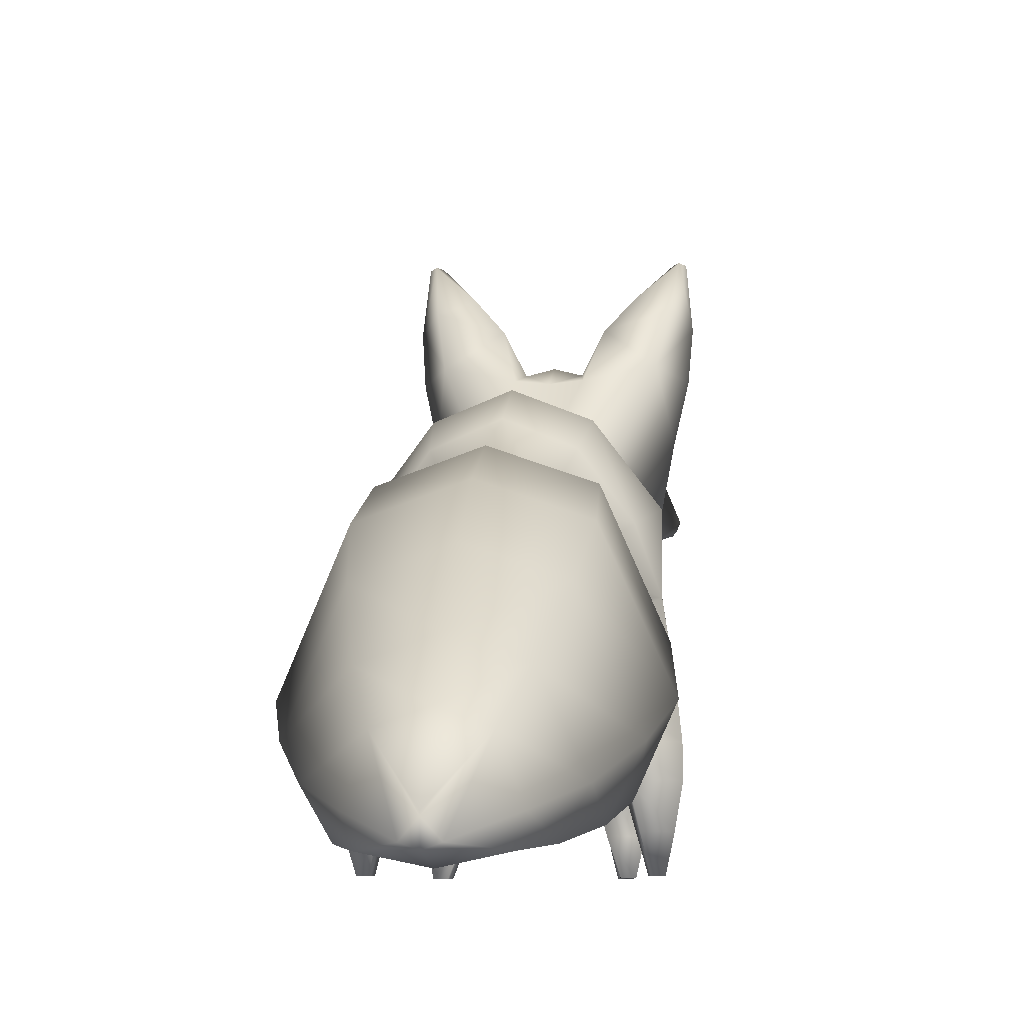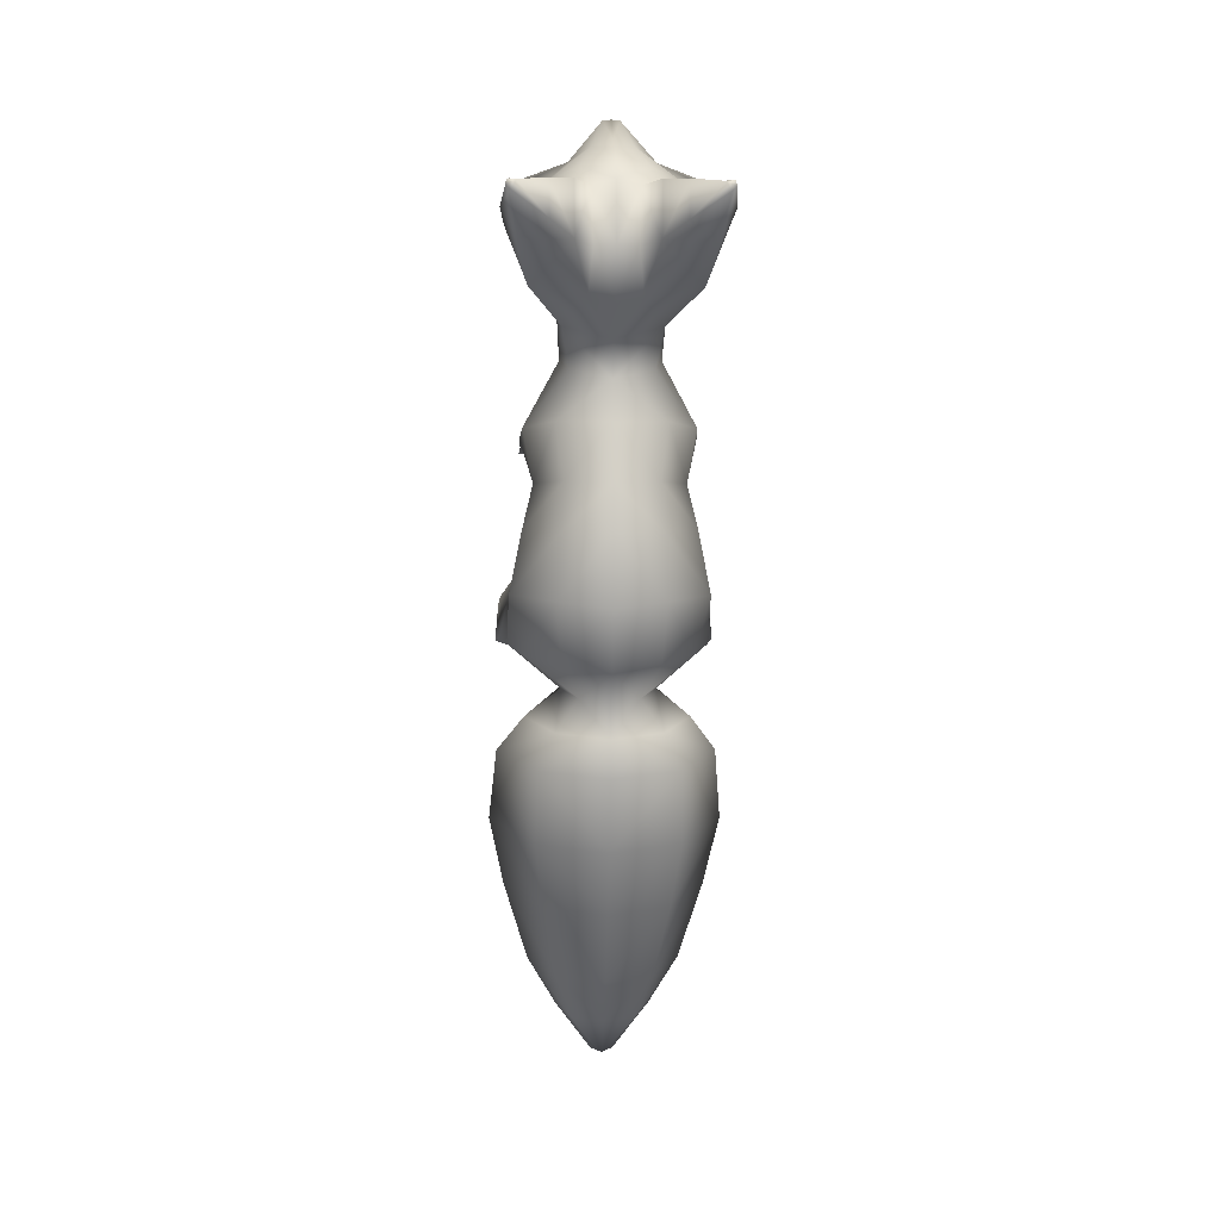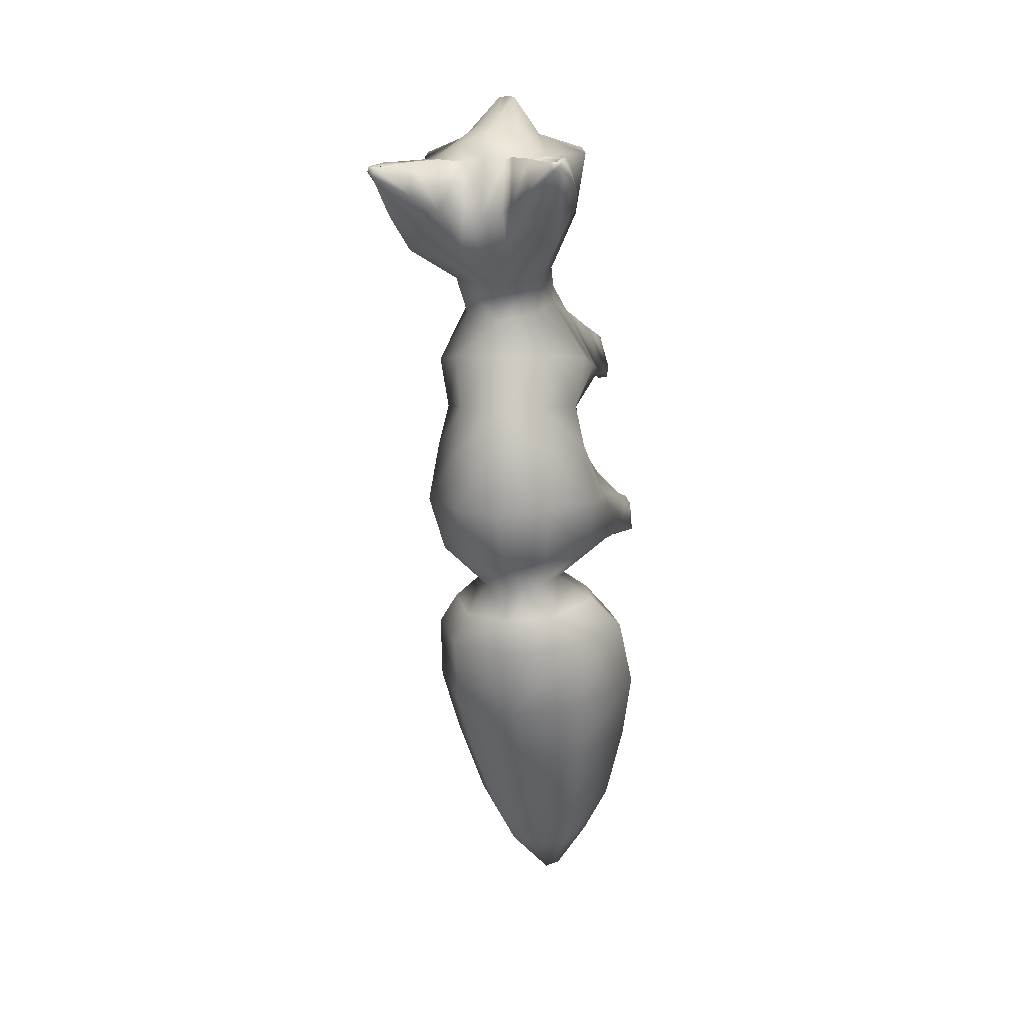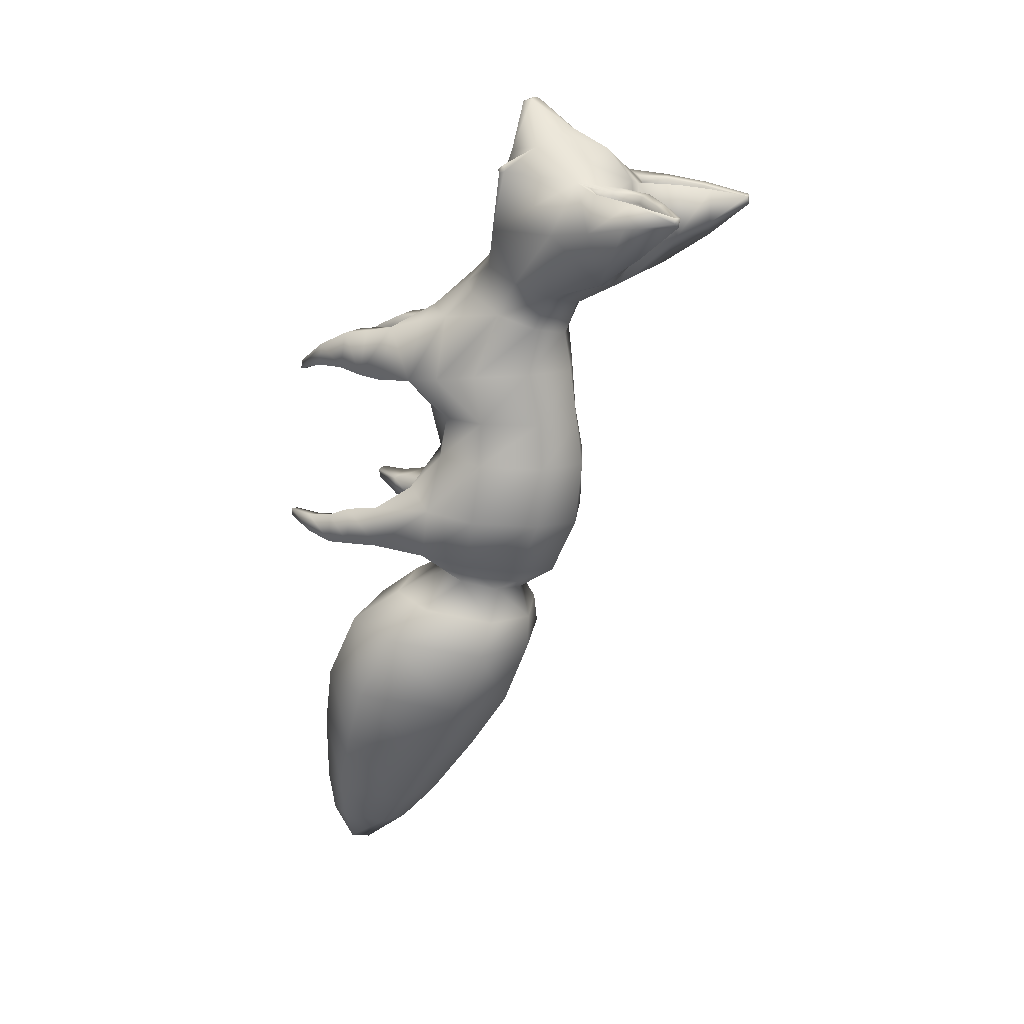
<metadata>
{"format":"obj","ext":"obj","renderer":"f3d","projection":"perspective","resolution":1024,"background":"white","views":[{"elev":-7.2,"azim":-174.3,"up":"+Y"},{"elev":-0.5,"azim":177.6,"up":"+Z"},{"elev":3.8,"azim":-167.7,"up":"+Z"},{"elev":17.8,"azim":118.5,"up":"+Z"}]}
</metadata>
<code>
v  -8.014 57.17 31.16
v  -10.76 56.86 21.48
v  -16.88 47.02 21.14
v  -9.869 49.23 33.82
v  -17.44 38.01 19.73
v  -10.63 36.56 32.39
v  -7.298 32.95 1.942
v  -6.945 31.07 -5.667
v  0 30.01 -5.667
v  0 30.72 1.942
v  -14.83 47.7 10.39
v  -16.94 48.57 1.427
v  -13.88 36.63 1.202
v  -13.23 38.04 10.23
v  0 28.02 10.7
v  -7.125 30.17 11.21
v  0 46.76 52.7
v  -6.385 48.14 52.92
v  -5.259 43.98 44.84
v  0 42.36 45.51
v  -10.37 53.63 41.18
v  -9.601 61.05 38.7
v  -19.38 36.4 -10.06
v  -19.91 35.25 -20.48
v  -21.61 23.78 -19.39
v  -21.07 23.78 -10.66
v  -14.37 11.92 -15.81
v  -12.79 16.88 -15.11
v  -21.63 16.88 -11.68
v  -21.95 11.92 -13.76
v  -17.32 30.94 -5.612
v  -8.843 25.06 -13.02
v  -15.3 51.02 53.22
v  -18.09 65.97 53.47
v  -17.29 30.76 18.76
v  -11.54 30.65 31.17
v  -4.117 60.69 72.43
v  -8.408 57.69 70.08
v  -1.694 53.01 79.1
v  -9.141 58.73 10.12
v  -9.681 60.3 0.4574
v  0 48.95 63.02
v  0 50.56 78.64
v  -1.694 51.03 78.6
v  -5.501 49.77 63.04
v  -8.544 42.01 37.81
v  -8.658 46.35 44.1
v  -12.64 69.29 63.86
v  0 63.16 36.11
v  0 60.51 29.14
v  -16.02 76.61 59.36
v  -9.833 81.75 58.91
v  -13.98 86.86 57.89
v  -16.96 84.57 58.24
v  -6.454 23.78 15.75
v  -7.795 34.06 -27.6
v  -8.926 29.46 -22.89
v  -9.307 39.2 -29.28
v  -4.61 75.14 62.23
v  -6.505 69.27 66.96
v  -5.978 46.43 -30.99
v  -9.475 54.04 -24.59
v  0 57.81 -26.08
v  0 49.27 -31.68
v  0 29.93 33.89
v  -5.192 30.58 33.78
v  -4.846 23.41 27.82
v  0 24.09 28.55
v  -15.9 76.47 43.71
v  -7.709 83.22 51.13
v  -5.06 74.14 42
v  -12.28 23.78 -21.69
v  -17.82 53.98 65.35
v  -18.34 55.47 65.88
v  0 62.09 20.93
v  -8.088 12.57 19.15
v  -16.6 12.57 19.59
v  -17.25 18 18.61
v  -7.641 18 16.9
v  -20.24 75.56 54.84
v  -20.89 83.98 56.5
v  -17.76 86.09 50.2
v  -22.45 11.92 -20.05
v  -22.36 16.88 -19.7
v  -14.44 16.88 -21.94
v  -15.53 11.92 -22.13
v  -10.01 5.857 18.98
v  -15.34 5.857 19.2
v  -8.012 12.57 26.9
v  -6.563 18 27.51
v  -13.97 18 28.04
v  -14.52 12.57 27.07
v  0 32.06 -26.11
v  0 28.31 -22.6
v  -14.14 0.0038 17.38
v  -13.6 0.0038 19.28
v  -14.17 5.857 23.82
v  -11.36 51.3 63.62
v  -17.13 53.34 66.13
v  -6.973 51.16 69.01
v  -21.27 5.528 -18.75
v  -21 5.528 -14.94
v  -16.95 5.528 -20.38
v  -11.7 72.45 60.12
v  -8.009 75.07 59.13
v  -19.87 0 -14.57
v  -17.67 -0 -15.04
v  -16.18 5.528 -16.03
v  -17.48 55.01 67.26
v  -18.11 76.01 62.57
v  -19.15 84.69 61.34
v  -13 23.78 29.22
v  -17.56 23.78 18.07
v  -11.54 0.0038 19.12
v  -9.796 5.857 23.74
v  0 63.63 9.482
v  0 64.99 0.034
v  -10.54 59.51 -12.51
v  0 63.49 -13.89
v  -19.46 47.78 -11.07
v  0 25.82 15.29
v  0 37.68 41.23
v  -5.226 39.09 39.56
v  -12.02 0.0038 17.1
v  -19.96 -0 -16.22
v  -18.11 -0 -16.93
v  -16.6 44.55 -22.59
v  0 26.37 -12.66
v  -19.88 94.43 58.17
v  -19.69 94.42 59.29
v  -17.98 94.81 59.07
v  -18.84 94.77 57.28
v  -12.26 88.59 53.66
v  -12.31 88.79 60.74
v  -7.874 83.34 61.84
v  -4.216 76.36 51.01
v  -10.48 47.65 -37.59
v  -16.53 33.86 -34.91
v  -13.27 24.42 -33
v  0 21.82 -31.68
v  0 51.72 -38.63
v  -22.04 27.69 -41.87
v  -13.75 46.67 -45
v  -14.42 40.4 -59.63
v  -23.64 19.87 -56.15
v  -17.36 14.78 -40.08
v  -18.2 8.163 -54.48
v  0 12.03 -39.19
v  0 5.272 -53.55
v  0 51.4 -46.18
v  0 45.35 -60.87
v  -12.72 32.03 -72.99
v  -20.73 14.38 -70.06
v  -16.02 5.032 -68.6
v  0 2.458 -67.81
v  0 36.43 -74.05
v  -9.744 21.6 -88.4
v  -15.77 9.043 -86.32
v  -12.23 2.612 -85.25
v  0 0.6285 -84.69
v  0 25.01 -89.15
v  -6.674 14.19 -97.9
v  -9.78 5.799 -96.51
v  -8.654 1.663 -95.82
v  0 -0.1552 -95.36
v  0 16.53 -98.42
v  0 4.938 -107.1
v  0 1.497 -106.5
v  -2.32 2.326 -106.7
v  0 52.61 79.38
v  0 61.24 73.73
v  0 73.47 41.34
v  0 77.41 51.01
v  0 75.86 63.21
v  0 70.11 69.6
v  -17.9 92.02 56.57
v  -18.12 91.87 56.65
v  -17.63 84.72 60.77
v  -18.69 92.97 58.96
v  -16.64 76.51 61.92
v  -11.77 71.97 62.74
v  -7.38 75.06 61.64
v  -9.207 82.47 61.38
v  -13.47 87.72 60.32
v  -17.96 93.2 58.9
v  -17.34 84.47 59.25
v  -18.51 92.47 57.49
v  -16.36 76.33 60.38
v  -11.73 71.97 61.18
v  -7.577 74.91 60.12
v  -9.448 82.04 59.89
v  -13.68 87.25 58.83
v  -17.95 92.64 57.47
v  0 5.501 -107.2
v  8.014 57.17 31.16
v  9.869 49.23 33.82
v  16.88 47.02 21.14
v  10.76 56.86 21.48
v  10.63 36.56 32.39
v  17.44 38.01 19.73
v  7.298 32.95 1.942
v  6.945 31.07 -5.667
v  14.83 47.7 10.39
v  13.23 38.04 10.23
v  13.88 36.63 1.202
v  16.94 48.57 1.427
v  7.125 30.17 11.21
v  5.259 43.98 44.84
v  6.385 48.14 52.92
v  9.601 61.05 38.7
v  10.37 53.63 41.18
v  19.38 36.4 -10.06
v  21.07 23.78 -10.66
v  21.61 23.78 -19.39
v  19.91 35.25 -20.48
v  14.37 11.92 -15.81
v  21.95 11.92 -13.76
v  21.63 16.88 -11.68
v  12.79 16.88 -15.11
v  17.32 30.94 -5.612
v  8.843 25.06 -13.02
v  18.09 65.97 53.47
v  15.3 51.02 53.22
v  11.54 30.65 31.17
v  17.29 30.76 18.76
v  4.117 60.69 72.43
v  1.694 53.01 79.1
v  8.408 57.69 70.08
v  9.141 58.73 10.12
v  9.681 60.3 0.4574
v  5.501 49.77 63.04
v  1.694 51.03 78.6
v  8.658 46.35 44.1
v  8.544 42.01 37.81
v  12.64 69.29 63.86
v  16.02 76.61 59.36
v  16.96 84.57 58.24
v  13.98 86.86 57.89
v  9.833 81.75 58.91
v  6.454 23.78 15.75
v  7.795 34.06 -27.6
v  9.307 39.2 -29.28
v  8.926 29.46 -22.89
v  4.61 75.14 62.23
v  6.505 69.27 66.96
v  5.978 46.43 -30.99
v  9.475 54.04 -24.59
v  4.846 23.41 27.82
v  5.192 30.58 33.78
v  15.9 76.47 43.71
v  5.06 74.14 42
v  7.709 83.22 51.13
v  12.28 23.78 -21.69
v  17.82 53.98 65.35
v  18.34 55.47 65.88
v  8.088 12.57 19.15
v  7.641 18 16.9
v  17.25 18 18.61
v  16.6 12.57 19.59
v  17.76 86.09 50.2
v  20.89 83.98 56.5
v  20.24 75.56 54.84
v  22.45 11.92 -20.05
v  15.53 11.92 -22.13
v  14.44 16.88 -21.94
v  22.36 16.88 -19.7
v  15.34 5.857 19.2
v  10.01 5.857 18.98
v  8.012 12.57 26.9
v  14.52 12.57 27.07
v  13.97 18 28.04
v  6.563 18 27.51
v  14.14 0.0038 17.38
v  14.17 5.857 23.82
v  13.6 0.0038 19.28
v  11.36 51.3 63.62
v  17.13 53.34 66.13
v  6.973 51.16 69.01
v  21 5.528 -14.94
v  21.27 5.528 -18.75
v  16.95 5.528 -20.38
v  8.009 75.07 59.13
v  11.7 72.45 60.12
v  19.87 0 -14.57
v  16.18 5.528 -16.03
v  17.67 -0 -15.04
v  17.48 55.01 67.26
v  19.15 84.69 61.34
v  18.11 76.01 62.57
v  13 23.78 29.22
v  17.56 23.78 18.07
v  9.796 5.857 23.74
v  11.54 0.0038 19.12
v  10.54 59.51 -12.51
v  19.46 47.78 -11.07
v  5.226 39.09 39.56
v  12.02 0.0038 17.1
v  18.11 -0 -16.93
v  19.96 -0 -16.22
v  16.6 44.55 -22.59
v  19.88 94.43 58.17
v  18.84 94.77 57.28
v  17.98 94.81 59.07
v  19.69 94.42 59.29
v  7.874 83.34 61.84
v  12.31 88.79 60.74
v  12.26 88.59 53.66
v  4.216 76.36 51.01
v  16.53 33.86 -34.91
v  10.48 47.65 -37.59
v  13.27 24.42 -33
v  22.04 27.69 -41.87
v  23.64 19.87 -56.15
v  14.42 40.4 -59.63
v  13.75 46.67 -45
v  17.36 14.78 -40.08
v  18.2 8.163 -54.48
v  20.73 14.38 -70.06
v  12.72 32.03 -72.99
v  16.02 5.032 -68.6
v  15.77 9.043 -86.32
v  9.744 21.6 -88.4
v  12.23 2.612 -85.25
v  9.78 5.799 -96.51
v  6.674 14.19 -97.9
v  8.654 1.663 -95.82
v  2.32 2.326 -106.7
v  18.12 91.87 56.65
v  17.9 92.02 56.57
v  18.69 92.97 58.96
v  17.63 84.72 60.77
v  16.64 76.51 61.92
v  11.77 71.97 62.74
v  7.38 75.06 61.64
v  9.207 82.47 61.38
v  13.47 87.72 60.32
v  17.96 93.2 58.9
v  18.51 92.47 57.49
v  17.34 84.47 59.25
v  16.36 76.33 60.38
v  11.73 71.97 61.18
v  7.577 74.91 60.12
v  9.448 82.04 59.89
v  13.68 87.25 58.83
v  17.95 92.64 57.47
o Group53601
g Group53601
f 1 2 3 4
f 4 3 5 6
f 7 8 9 10
f 11 12 13 14
f 10 15 16 7
f 17 18 19 20
f 4 21 22 1
f 11 14 5 3
f 23 24 25 26
f 27 28 29 30
f 31 26 32 8
f 21 33 34 22
f 6 5 35 36
f 37 38 39
f 40 41 12 11
f 42 43 44 45
f 4 46 47 21
f 48 34 33
f 22 49 50 1
f 51 52 53 54
f 16 55 35
f 14 13 7 16
f 56 57 24 58
f 59 48 60
f 37 60 48 38
f 61 62 63 64
f 65 66 67 68
f 69 70 71
f 25 24 57 72
f 73 74 33
f 50 75 2 1
f 76 77 78 79
f 69 80 81 82
f 83 84 85 86
f 76 87 88 77
f 89 90 91 92
f 93 94 57 56
f 95 96 97 88
f 47 33 21
f 98 99 73 33
f 38 98 100
f 83 101 102 30
f 86 103 101 83
f 51 104 105 52
f 106 107 108 102
f 27 86 85 28
f 25 84 29 26
f 31 23 26
f 74 109 38 48
f 80 110 111 81
f 98 38 99
f 55 67 90 79
f 112 113 78 91
f 96 114 115 97
f 86 27 108 103
f 116 117 41 40
f 118 41 117 119
f 41 118 120 12
f 12 120 23 13
f 121 68 67 55
f 2 40 11 3
f 75 116 40 2
f 66 65 122 123
f 4 6 46
f 22 69 71 49
f 89 115 87 76
f 124 114 96 95
f 106 125 126 107
f 61 58 127 62
f 127 120 118 62
f 62 118 119 63
f 24 23 120 127
f 58 24 127
f 94 128 32 57
f 8 32 128 9
f 31 8 7 13
f 72 57 32
f 73 99 109 74
f 129 130 131 132
f 70 133 134 135
f 59 136 70 135
f 70 69 82 133
f 87 124 95 88
f 97 92 77 88
f 115 89 92 97
f 115 114 124 87
f 23 31 13
f 101 125 106 102
f 103 126 125 101
f 108 27 30 102
f 108 107 126 103
f 28 32 26 29
f 78 113 55 79
f 84 25 72 85
f 90 67 112 91
f 85 72 32 28
f 84 83 30 29
f 90 89 76 79
f 78 77 92 91
f 58 61 137 138
f 56 58 138 139
f 93 56 139 140
f 61 64 141 137
f 142 143 144 145
f 146 142 145 147
f 148 146 147 149
f 143 150 151 144
f 145 144 152 153
f 147 145 153 154
f 149 147 154 155
f 144 151 156 152
f 153 152 157 158
f 154 153 158 159
f 155 154 159 160
f 152 156 161 157
f 158 157 162 163
f 159 158 163 164
f 160 159 164 165
f 157 161 166 162
f 167 168 169
f 44 43 170 39
f 136 71 70
f 98 33 18 45
f 48 110 80 34
f 34 80 69 22
f 47 46 123 19
f 171 37 39 170
f 71 172 49
f 136 173 172 71
f 174 59 60 175
f 175 60 37 171
f 173 136 59 174
f 53 176 177 54
f 81 129 132 82
f 111 130 129 81
f 133 132 131 134
f 82 132 133
f 130 111 178 179
f 111 110 180 178
f 110 48 181 180
f 48 59 182 181
f 59 135 183 182
f 135 134 184 183
f 134 131 185 184
f 131 130 179 185
f 179 178 186 187
f 178 180 188 186
f 180 181 189 188
f 181 182 190 189
f 182 183 191 190
f 183 184 192 191
f 184 185 193 192
f 185 179 187 193
f 177 187 186 54
f 54 186 188 51
f 51 188 189 104
f 104 189 190 105
f 105 190 191 52
f 52 191 192 53
f 53 192 193 176
f 176 193 187 177
f 162 167 169 163
f 163 169 164
f 164 169 168 165
f 166 194 162
f 18 33 47 19
f 18 17 42 45
f 123 122 20 19
f 100 98 45
f 123 46 6 66
f 66 6 36
f 55 15 121
f 35 14 16
f 35 113 112 36
f 112 67 66
f 45 44 100
f 100 44 39 38
f 137 143 142 138
f 138 142 146 139
f 139 146 148 140
f 141 150 143 137
f 38 109 99
f 55 113 35
f 74 48 33
f 194 167 162
f 55 16 15
f 35 5 14
f 66 36 112
f 195 196 197 198
f 196 199 200 197
f 201 10 9 202
f 203 204 205 206
f 10 201 207 15
f 17 20 208 209
f 196 195 210 211
f 203 197 200 204
f 212 213 214 215
f 216 217 218 219
f 220 202 221 213
f 211 210 222 223
f 199 224 225 200
f 226 227 228
f 229 203 206 230
f 42 231 232 43
f 196 211 233 234
f 235 223 222
f 210 195 50 49
f 236 237 238 239
f 207 225 240
f 204 207 201 205
f 241 242 215 243
f 244 245 235
f 226 228 235 245
f 246 64 63 247
f 65 68 248 249
f 250 251 252
f 214 253 243 215
f 254 223 255
f 50 195 198 75
f 256 257 258 259
f 250 260 261 262
f 263 264 265 266
f 256 259 267 268
f 269 270 271 272
f 93 241 243 94
f 273 267 274 275
f 233 211 223
f 276 223 254 277
f 228 278 276
f 263 217 279 280
f 264 263 280 281
f 236 239 282 283
f 284 279 285 286
f 216 219 265 264
f 214 213 218 266
f 220 213 212
f 255 235 228 287
f 262 261 288 289
f 276 277 228
f 240 257 272 248
f 290 271 258 291
f 275 274 292 293
f 264 281 285 216
f 116 229 230 117
f 294 119 117 230
f 230 206 295 294
f 206 205 212 295
f 121 240 248 68
f 198 197 203 229
f 75 198 229 116
f 249 296 122 65
f 196 234 199
f 210 49 251 250
f 269 256 268 292
f 297 273 275 293
f 284 286 298 299
f 246 247 300 242
f 300 247 294 295
f 247 63 119 294
f 215 300 295 212
f 242 300 215
f 94 243 221 128
f 202 9 128 221
f 220 205 201 202
f 253 221 243
f 254 255 287 277
f 301 302 303 304
f 252 305 306 307
f 244 305 252 308
f 252 307 260 250
f 268 267 273 297
f 274 267 259 270
f 292 274 270 269
f 292 268 297 293
f 212 205 220
f 280 279 284 299
f 281 280 299 298
f 285 279 217 216
f 285 281 298 286
f 219 218 213 221
f 258 257 240 291
f 266 265 253 214
f 272 271 290 248
f 265 219 221 253
f 266 218 217 263
f 272 257 256 269
f 258 271 270 259
f 242 309 310 246
f 241 311 309 242
f 93 140 311 241
f 246 310 141 64
f 312 313 314 315
f 316 317 313 312
f 148 149 317 316
f 315 314 151 150
f 313 318 319 314
f 317 320 318 313
f 149 155 320 317
f 314 319 156 151
f 318 321 322 319
f 320 323 321 318
f 155 160 323 320
f 319 322 161 156
f 321 324 325 322
f 323 326 324 321
f 160 165 326 323
f 322 325 166 161
f 167 327 168
f 232 227 170 43
f 308 252 251
f 276 231 209 223
f 235 222 262 289
f 222 210 250 262
f 233 208 296 234
f 171 170 227 226
f 251 49 172
f 308 251 172 173
f 174 175 245 244
f 175 171 226 245
f 173 174 244 308
f 238 237 328 329
f 261 260 302 301
f 288 261 301 304
f 307 306 303 302
f 260 307 302
f 304 330 331 288
f 288 331 332 289
f 289 332 333 235
f 235 333 334 244
f 244 334 335 305
f 305 335 336 306
f 306 336 337 303
f 303 337 330 304
f 330 338 339 331
f 331 339 340 332
f 332 340 341 333
f 333 341 342 334
f 334 342 343 335
f 335 343 344 336
f 336 344 345 337
f 337 345 338 330
f 328 237 339 338
f 237 236 340 339
f 236 283 341 340
f 283 282 342 341
f 282 239 343 342
f 239 238 344 343
f 238 329 345 344
f 329 328 338 345
f 325 324 327 167
f 324 326 327
f 326 165 168 327
f 166 325 194
f 209 208 233 223
f 209 231 42 17
f 296 208 20 122
f 278 231 276
f 296 249 199 234
f 249 224 199
f 240 121 15
f 225 207 204
f 225 224 290 291
f 290 249 248
f 231 278 232
f 278 228 227 232
f 310 309 312 315
f 309 311 316 312
f 311 140 148 316
f 141 310 315 150
f 228 277 287
f 240 225 291
f 255 223 235
f 194 325 167
f 240 15 207
f 225 204 200
f 249 290 224

</code>
